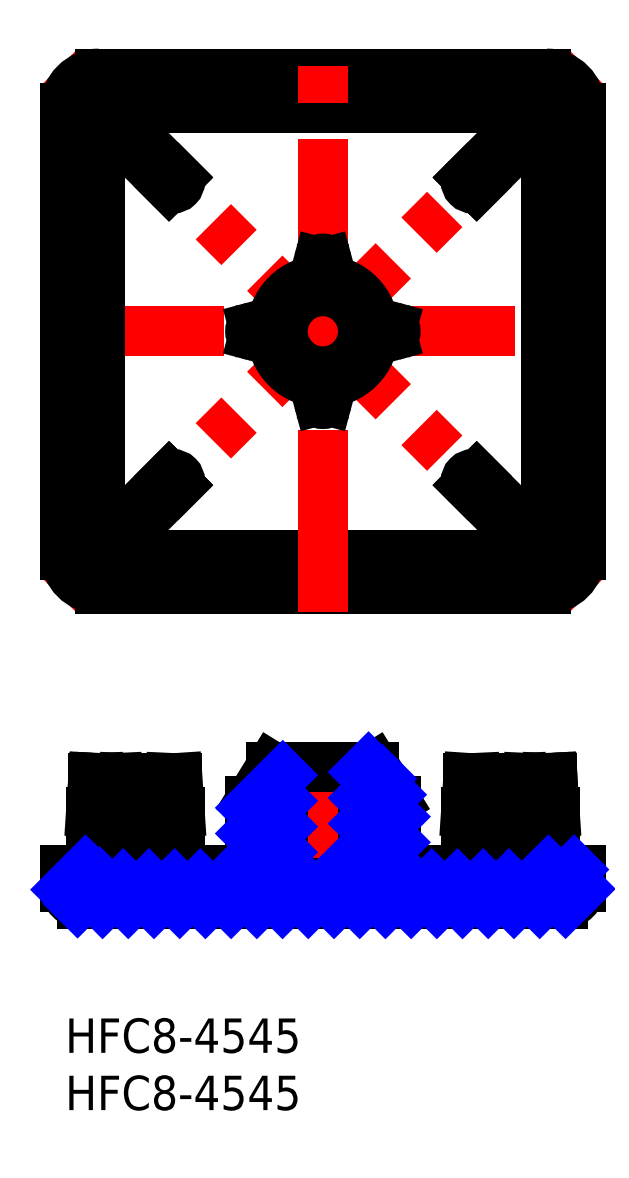
<metadata>
{"format":"dxf","ext":"dxf","renderer":"ezdxf+matplotlib","layout":"modelspace","background":"white","min_lineweight":24,"dpi":150}
</metadata>
<code>
0
SECTION
2
ENTITIES
0
INSERT
8
MSM_CONTINUOUS
2
*U2
10
0
20
0
30
0
0
INSERT
8
MSM_CONTINUOUS
2
*U3
10
0
20
0
30
0
0
LINE
8
MSM_CENTER
10
22.5
20
24
30
0
11
22.5
21
8
31
0
0
LINE
8
MSM_CONTINUOUS
10
1.5
20
10
30
0
11
43.5
21
10
31
0
0
LINE
8
MSM_CONTINUOUS
10
42
20
11.8
30
0
11
28.85
21
11.8
31
0
0
LINE
8
MSM_CONTINUOUS
10
35.2
20
21
30
0
11
42.55
21
21
31
0
0
LINE
8
MSM_CONTINUOUS
10
35
20
18
30
0
11
42.75
21
18
31
0
0
LINE
8
MSM_CONTINUOUS
10
0
20
13
30
0
11
3
21
13
31
0
0
LINE
8
MSM_CONTINUOUS
10
2.948
20
21
30
0
11
2.807
21
18
31
0
0
LINE
8
MSM_CONTINUOUS
10
2.254
20
18
30
0
11
10
21
18
31
0
0
LINE
8
MSM_CONTINUOUS
10
2.454
20
21
30
0
11
9.804
21
21
31
0
0
ARC
8
MSM_CONTINUOUS
10
1.5
20
11.5
30
0
40
1.5
50
180
51
270
0
LINE
8
MSM_CONTINUOUS
10
2.312
20
18
30
0
11
2.312
21
13
31
0
0
LINE
8
MSM_CONTINUOUS
10
2.807
20
18
30
0
11
2.807
21
13
31
0
0
LINE
8
MSM_CONTINUOUS
10
2.254
20
18
30
0
11
2.254
21
13
31
0
0
LINE
8
MSM_CONTINUOUS
10
0
20
11.5
30
0
11
0
21
13
31
0
0
LINE
8
MSM_CONTINUOUS
10
2.454
20
21
30
0
11
2.312
21
18
31
0
0
LINE
8
MSM_CONTINUOUS
10
2.454
20
21
30
0
11
2.254
21
18
31
0
0
LINE
8
MSM_CONTINUOUS
10
26
20
11.8
30
0
11
19
21
11.8
31
0
0
LINE
8
MSM_CONTINUOUS
10
27
20
22
30
0
11
18
21
22
31
0
0
LINE
8
MSM_CONTINUOUS
10
16.15
20
13
30
0
11
10
21
13
31
0
0
LINE
8
MSM_CONTINUOUS
10
16.15
20
11.8
30
0
11
3
21
11.8
31
0
0
LINE
8
MSM_CONTINUOUS
10
4.716
20
18
30
0
11
4.716
21
11.8
31
0
0
LINE
8
MSM_CONTINUOUS
10
3.09
20
18
30
0
11
3.09
21
11.8
31
0
0
LINE
8
MSM_CONTINUOUS
10
4.999
20
18
30
0
11
4.999
21
11.8
31
0
0
LINE
8
MSM_CONTINUOUS
10
9.065
20
18
30
0
11
9.065
21
11.8
31
0
0
LINE
8
MSM_CONTINUOUS
10
10
20
11.8
30
0
11
10
21
18
31
0
0
LINE
8
MSM_CONTINUOUS
10
3
20
13
30
0
11
3
21
11.8
31
0
0
LINE
8
MSM_CONTINUOUS
10
4.575
20
21
30
0
11
4.716
21
18
31
0
0
LINE
8
MSM_CONTINUOUS
10
2.948
20
21
30
0
11
3.09
21
18
31
0
0
LINE
8
MSM_CONTINUOUS
10
5.141
20
21
30
0
11
4.999
21
18
31
0
0
LINE
8
MSM_CONTINUOUS
10
9.065
20
18
30
0
11
9.206
21
21
31
0
0
LINE
8
MSM_CONTINUOUS
10
10
20
18
30
0
11
9.804
21
21
31
0
0
LINE
8
MSM_CONTINUOUS
10
16.15
20
11.8
30
0
11
16.15
21
19
31
0
0
LINE
8
MSM_CONTINUOUS
10
19
20
11.8
30
0
11
19
21
22
31
0
0
LINE
8
MSM_CONTINUOUS
10
16.15
20
19
30
0
11
18
21
22
31
0
0
LINE
8
MSM_CONTINUOUS
10
27
20
22
30
0
11
28.85
21
19
31
0
0
LINE
8
MSM_CONTINUOUS
10
26
20
22
30
0
11
26
21
11.8
31
0
0
LINE
8
MSM_CONTINUOUS
10
28.85
20
19
30
0
11
28.85
21
11.8
31
0
0
LINE
8
MSM_CONTINUOUS
10
35
20
18
30
0
11
35
21
11.8
31
0
0
LINE
8
MSM_CONTINUOUS
10
35
20
13
30
0
11
28.85
21
13
31
0
0
LINE
8
MSM_CONTINUOUS
10
35.2
20
21
30
0
11
35
21
18
31
0
0
ARC
8
MSM_CONTINUOUS
10
43.5
20
11.5
30
0
40
1.5
50
270
51
0
0
LINE
8
MSM_CONTINUOUS
10
42
20
13
30
0
11
45
21
13
31
0
0
LINE
8
MSM_CONTINUOUS
10
40.28
20
18
30
0
11
40.28
21
11.8
31
0
0
LINE
8
MSM_CONTINUOUS
10
40
20
18
30
0
11
40
21
11.8
31
0
0
LINE
8
MSM_CONTINUOUS
10
41.91
20
18
30
0
11
41.91
21
11.8
31
0
0
LINE
8
MSM_CONTINUOUS
10
42.69
20
18
30
0
11
42.69
21
13
31
0
0
LINE
8
MSM_CONTINUOUS
10
42.75
20
13
30
0
11
42.75
21
18
31
0
0
LINE
8
MSM_CONTINUOUS
10
42.19
20
18
30
0
11
42.19
21
13
31
0
0
LINE
8
MSM_CONTINUOUS
10
35.94
20
18
30
0
11
35.94
21
11.8
31
0
0
LINE
8
MSM_CONTINUOUS
10
42
20
11.8
30
0
11
42
21
13
31
0
0
LINE
8
MSM_CONTINUOUS
10
35.94
20
18
30
0
11
35.79
21
21
31
0
0
LINE
8
MSM_CONTINUOUS
10
42.69
20
18
30
0
11
42.55
21
21
31
0
0
LINE
8
MSM_CONTINUOUS
10
42.75
20
18
30
0
11
42.55
21
21
31
0
0
LINE
8
MSM_CONTINUOUS
10
40.28
20
18
30
0
11
40.43
21
21
31
0
0
LINE
8
MSM_CONTINUOUS
10
40
20
18
30
0
11
39.86
21
21
31
0
0
LINE
8
MSM_CONTINUOUS
10
42.19
20
18
30
0
11
42.05
21
21
31
0
0
LINE
8
MSM_CONTINUOUS
10
41.91
20
18
30
0
11
42.05
21
21
31
0
0
LINE
8
MSM_CONTINUOUS
10
45
20
13
30
0
11
45
21
11.5
31
0
0
LINE
8
MSM_CENTER
10
-0.5355
20
36.96
30
0
11
45.54
21
83.04
31
0
0
LINE
8
MSM_CENTER
10
-0.5355
20
83.04
30
0
11
45.54
21
36.96
31
0
0
LINE
8
MSM_CENTER
10
-2
20
60
30
0
11
47
21
60
31
0
0
ARC
8
MSM_CONTINUOUS
10
35.55
20
73.05
30
0
40
0.35
50
135
51
315
0
ARC
8
MSM_CONTINUOUS
10
35.55
20
73.05
30
0
40
0.55
50
135
51
315
0
ARC
8
MSM_CONTINUOUS
10
39.12
20
76.62
30
0
40
4.5
50
309.8
51
140.2
0
LINE
8
MSM_CONTINUOUS
10
35.16
20
73.44
30
0
11
39.22
21
77.5
31
0
0
LINE
8
MSM_CONTINUOUS
10
39.36
20
77.36
30
0
11
35.3
21
73.29
31
0
0
ARC
8
MSM_CONTINUOUS
10
35.55
20
46.95
30
0
40
0.55
50
45
51
225
0
ARC
8
MSM_CONTINUOUS
10
35.55
20
46.95
30
0
40
0.35
50
45
51
225
0
LINE
8
MSM_CONTINUOUS
10
39.22
20
42.5
30
0
11
35.16
21
46.56
31
0
0
LINE
8
MSM_CONTINUOUS
10
35.3
20
46.71
30
0
11
39.36
21
42.64
31
0
0
LINE
8
MSM_CONTINUOUS
10
42
20
82.5
30
0
11
3
21
82.5
31
0
0
LINE
8
MSM_CONTINUOUS
10
35.66
20
79.5
30
0
11
9.338
21
79.5
31
0
0
LINE
8
MSM_CONTINUOUS
10
3
20
37.5
30
0
11
42
21
37.5
31
0
0
LINE
8
MSM_CONTINUOUS
10
9.338
20
40.5
30
0
11
35.66
21
40.5
31
0
0
ARC
8
MSM_CONTINUOUS
10
39.12
20
43.38
30
0
40
4.5
50
219.8
51
50.16
0
LINE
8
MSM_CENTER
10
22.5
20
35.5
30
0
11
22.5
21
84.5
31
0
0
LINE
8
MSM_CONTINUOUS
10
3
20
73.16
30
0
11
3
21
46.84
31
0
0
LINE
8
MSM_CONTINUOUS
10
-4.825e-12
20
79.5
30
0
11
-4.825e-12
21
40.5
31
0
0
LINE
8
MSM_CONTINUOUS
10
3.09
20
44.9
30
0
11
2.312
21
44.13
31
0
0
LINE
8
MSM_CONTINUOUS
10
4.575
20
43.14
30
0
11
2.807
21
44.9
31
0
0
LINE
8
MSM_CONTINUOUS
10
2.312
20
44.41
30
0
11
6.908
21
39.81
31
0
0
ARC
8
MSM_CONTINUOUS
10
2.948
20
44.76
30
0
40
0.2
50
45
51
135
0
ARC
8
MSM_CONTINUOUS
10
3
20
40.5
30
0
40
3
50
180
51
270
0
ARC
8
MSM_CONTINUOUS
10
5.883
20
43.38
30
0
40
4.5
50
129.8
51
320.2
0
LINE
8
MSM_CONTINUOUS
10
6.625
20
39.81
30
0
11
2.312
21
44.13
31
0
0
LINE
8
MSM_CONTINUOUS
10
2.312
20
44.41
30
0
11
2.807
21
44.9
31
0
0
ARC
8
MSM_CONTINUOUS
10
2.454
20
44.27
30
0
40
0.2
50
135
51
225
0
LINE
8
MSM_CONTINUOUS
10
9.206
20
47.2
30
0
11
5.141
21
43.14
31
0
0
LINE
8
MSM_CONTINUOUS
10
9.843
20
46.56
30
0
11
5.777
21
42.5
31
0
0
LINE
8
MSM_CONTINUOUS
10
5.636
20
42.64
30
0
11
9.701
21
46.71
31
0
0
LINE
8
MSM_CONTINUOUS
10
4.999
20
43.28
30
0
11
9.065
21
47.34
31
0
0
LINE
8
MSM_CONTINUOUS
10
6.625
20
39.81
30
0
11
7.403
21
40.59
31
0
0
LINE
8
MSM_CONTINUOUS
10
7.403
20
40.31
30
0
11
6.908
21
39.81
31
0
0
ARC
8
MSM_CONTINUOUS
10
6.767
20
39.95
30
0
40
0.2
50
225
51
315
0
LINE
8
MSM_CONTINUOUS
10
7.403
20
40.31
30
0
11
5.636
21
42.07
31
0
0
LINE
8
MSM_CONTINUOUS
10
5.777
20
42.22
30
0
11
7.403
21
40.59
31
0
0
LINE
8
MSM_CONTINUOUS
10
4.716
20
43.28
30
0
11
4.575
21
43.14
31
0
0
LINE
8
MSM_CONTINUOUS
10
4.999
20
43.28
30
0
11
5.141
21
43.14
31
0
0
ARC
8
MSM_CONTINUOUS
10
4.858
20
43.42
30
0
40
0.4
50
225
51
315
0
ARC
8
MSM_CONTINUOUS
10
5.918
20
42.36
30
0
40
0.2
50
135
51
225
0
ARC
8
MSM_CONTINUOUS
10
5.918
20
42.36
30
0
40
0.4
50
135
51
225
0
LINE
8
MSM_CONTINUOUS
10
5.636
20
42.07
30
0
11
5.777
21
42.22
31
0
0
LINE
8
MSM_CONTINUOUS
10
5.636
20
42.64
30
0
11
5.777
21
42.5
31
0
0
ARC
8
MSM_CONTINUOUS
10
4.858
20
43.42
30
0
40
0.2
50
225
51
315
0
LINE
8
MSM_CONTINUOUS
10
3.09
20
44.9
30
0
11
4.716
21
43.28
31
0
0
ARC
8
MSM_CONTINUOUS
10
7.262
20
40.45
30
0
40
0.2
50
315
51
45
0
CIRCLE
8
MSM_CONTINUOUS
10
22.5
20
60
30
0
40
4.5
0
CIRCLE
8
MSM_CONTINUOUS
10
22.5
20
60
30
0
40
3.5
0
LINE
8
MSM_CONTINUOUS
10
9.843
20
46.56
30
0
11
9.701
21
46.71
31
0
0
ARC
8
MSM_CONTINUOUS
10
9.454
20
46.95
30
0
40
0.35
50
315
51
135
0
ARC
8
MSM_CONTINUOUS
10
9.454
20
46.95
30
0
40
0.55
50
315
51
135
0
LINE
8
MSM_CONTINUOUS
10
9.065
20
47.34
30
0
11
9.206
21
47.2
31
0
0
ARC
8
MSM_CONTINUOUS
10
16.55
20
60
30
0
40
0.4033
50
105
51
255
0
LINE
8
MSM_CONTINUOUS
10
16.45
20
60.39
30
0
11
18.08
21
60.83
31
0
0
LINE
8
MSM_CONTINUOUS
10
18.08
20
59.17
30
0
11
16.45
21
59.61
31
0
0
LINE
8
MSM_CONTINUOUS
10
23.33
20
55.58
30
0
11
22.89
21
53.95
31
0
0
LINE
8
MSM_CONTINUOUS
10
22.11
20
53.95
30
0
11
21.67
21
55.58
31
0
0
ARC
8
MSM_CONTINUOUS
10
22.5
20
54.05
30
0
40
0.4033
50
195
51
345
0
LINE
8
MSM_CONTINUOUS
10
35.16
20
46.56
30
0
11
35.3
21
46.71
31
0
0
LINE
8
MSM_CONTINUOUS
10
28.55
20
59.61
30
0
11
26.92
21
59.17
31
0
0
LINE
8
MSM_CONTINUOUS
10
26.92
20
60.83
30
0
11
28.55
21
60.39
31
0
0
LINE
8
MSM_CONTINUOUS
10
22.89
20
66.05
30
0
11
23.33
21
64.42
31
0
0
ARC
8
MSM_CONTINUOUS
10
22.5
20
65.95
30
0
40
0.4033
50
15
51
165
0
LINE
8
MSM_CONTINUOUS
10
21.67
20
64.42
30
0
11
22.11
21
66.05
31
0
0
ARC
8
MSM_CONTINUOUS
10
28.45
20
60
30
0
40
0.4033
50
285
51
75
0
LINE
8
MSM_CONTINUOUS
10
6.908
20
80.19
30
0
11
2.312
21
75.59
31
0
0
LINE
8
MSM_CONTINUOUS
10
2.312
20
75.87
30
0
11
3.09
21
75.1
31
0
0
LINE
8
MSM_CONTINUOUS
10
2.807
20
75.1
30
0
11
4.575
21
76.86
31
0
0
ARC
8
MSM_CONTINUOUS
10
3
20
79.5
30
0
40
3
50
90
51
180
0
ARC
8
MSM_CONTINUOUS
10
2.948
20
75.24
30
0
40
0.2
50
225
51
315
0
ARC
8
MSM_CONTINUOUS
10
5.883
20
76.62
30
0
40
4.5
50
39.84
51
230.2
0
LINE
8
MSM_CONTINUOUS
10
2.312
20
75.87
30
0
11
6.625
21
80.19
31
0
0
ARC
8
MSM_CONTINUOUS
10
2.454
20
75.73
30
0
40
0.2
50
135
51
225
0
LINE
8
MSM_CONTINUOUS
10
2.807
20
75.1
30
0
11
2.312
21
75.59
31
0
0
LINE
8
MSM_CONTINUOUS
10
9.065
20
72.66
30
0
11
4.999
21
76.72
31
0
0
LINE
8
MSM_CONTINUOUS
10
5.141
20
76.86
30
0
11
9.206
21
72.8
31
0
0
LINE
8
MSM_CONTINUOUS
10
9.701
20
73.29
30
0
11
5.636
21
77.36
31
0
0
LINE
8
MSM_CONTINUOUS
10
5.777
20
77.5
30
0
11
9.843
21
73.44
31
0
0
ARC
8
MSM_CONTINUOUS
10
9.454
20
73.05
30
0
40
0.35
50
225
51
45
0
LINE
8
MSM_CONTINUOUS
10
9.065
20
72.66
30
0
11
9.206
21
72.8
31
0
0
ARC
8
MSM_CONTINUOUS
10
9.454
20
73.05
30
0
40
0.55
50
225
51
45
0
LINE
8
MSM_CONTINUOUS
10
9.843
20
73.44
30
0
11
9.701
21
73.29
31
0
0
LINE
8
MSM_CONTINUOUS
10
7.403
20
79.41
30
0
11
6.625
21
80.19
31
0
0
LINE
8
MSM_CONTINUOUS
10
5.636
20
77.93
30
0
11
7.403
21
79.69
31
0
0
LINE
8
MSM_CONTINUOUS
10
6.908
20
80.19
30
0
11
7.403
21
79.69
31
0
0
LINE
8
MSM_CONTINUOUS
10
7.403
20
79.41
30
0
11
5.777
21
77.78
31
0
0
ARC
8
MSM_CONTINUOUS
10
6.767
20
80.05
30
0
40
0.2
50
45
51
135
0
LINE
8
MSM_CONTINUOUS
10
4.575
20
76.86
30
0
11
4.716
21
76.72
31
0
0
ARC
8
MSM_CONTINUOUS
10
4.858
20
76.58
30
0
40
0.4
50
45
51
135
0
ARC
8
MSM_CONTINUOUS
10
5.918
20
77.64
30
0
40
0.2
50
135
51
225
0
LINE
8
MSM_CONTINUOUS
10
5.777
20
77.78
30
0
11
5.636
21
77.93
31
0
0
ARC
8
MSM_CONTINUOUS
10
4.858
20
76.58
30
0
40
0.2
50
45
51
135
0
ARC
8
MSM_CONTINUOUS
10
5.918
20
77.64
30
0
40
0.4
50
135
51
225
0
LINE
8
MSM_CONTINUOUS
10
5.141
20
76.86
30
0
11
4.999
21
76.72
31
0
0
LINE
8
MSM_CONTINUOUS
10
5.777
20
77.5
30
0
11
5.636
21
77.36
31
0
0
LINE
8
MSM_CONTINUOUS
10
4.716
20
76.72
30
0
11
3.09
21
75.1
31
0
0
ARC
8
MSM_CONTINUOUS
10
7.262
20
79.55
30
0
40
0.2
50
315
51
45
0
LINE
8
MSM_CONTINUOUS
10
35.16
20
73.44
30
0
11
35.3
21
73.29
31
0
0
LINE
8
MSM_CONTINUOUS
10
42
20
46.84
30
0
11
42
21
73.16
31
0
0
LINE
8
MSM_CONTINUOUS
10
45
20
40.5
30
0
11
45
21
79.5
31
0
0
LINE
8
MSM_CONTINUOUS
10
35.94
20
47.34
30
0
11
40
21
43.28
31
0
0
LINE
8
MSM_CONTINUOUS
10
39.86
20
43.14
30
0
11
35.79
21
47.2
31
0
0
ARC
8
MSM_CONTINUOUS
10
42
20
40.5
30
0
40
3
50
270
51
0
0
LINE
8
MSM_CONTINUOUS
10
38.09
20
39.81
30
0
11
42.69
21
44.41
31
0
0
LINE
8
MSM_CONTINUOUS
10
37.6
20
40.59
30
0
11
38.37
21
39.81
31
0
0
LINE
8
MSM_CONTINUOUS
10
38.09
20
39.81
30
0
11
37.6
21
40.31
31
0
0
LINE
8
MSM_CONTINUOUS
10
42.69
20
44.13
30
0
11
38.37
21
39.81
31
0
0
ARC
8
MSM_CONTINUOUS
10
38.23
20
39.95
30
0
40
0.2
50
225
51
315
0
LINE
8
MSM_CONTINUOUS
10
39.36
20
42.07
30
0
11
37.6
21
40.31
31
0
0
ARC
8
MSM_CONTINUOUS
10
39.08
20
42.36
30
0
40
0.4
50
315
51
45
0
ARC
8
MSM_CONTINUOUS
10
39.08
20
42.36
30
0
40
0.2
50
315
51
45
0
LINE
8
MSM_CONTINUOUS
10
39.22
20
42.5
30
0
11
39.36
21
42.64
31
0
0
LINE
8
MSM_CONTINUOUS
10
39.22
20
42.22
30
0
11
39.36
21
42.07
31
0
0
ARC
8
MSM_CONTINUOUS
10
37.74
20
40.45
30
0
40
0.2
50
135
51
225
0
LINE
8
MSM_CONTINUOUS
10
37.6
20
40.59
30
0
11
39.22
21
42.22
31
0
0
LINE
8
MSM_CONTINUOUS
10
42.19
20
44.9
30
0
11
40.43
21
43.14
31
0
0
LINE
8
MSM_CONTINUOUS
10
42.69
20
44.13
30
0
11
41.91
21
44.9
31
0
0
LINE
8
MSM_CONTINUOUS
10
42.19
20
44.9
30
0
11
42.69
21
44.41
31
0
0
ARC
8
MSM_CONTINUOUS
10
42.05
20
44.76
30
0
40
0.2
50
45
51
135
0
ARC
8
MSM_CONTINUOUS
10
42.55
20
44.27
30
0
40
0.2
50
315
51
45
0
ARC
8
MSM_CONTINUOUS
10
40.14
20
43.42
30
0
40
0.2
50
225
51
315
0
ARC
8
MSM_CONTINUOUS
10
40.14
20
43.42
30
0
40
0.4
50
225
51
315
0
LINE
8
MSM_CONTINUOUS
10
39.86
20
43.14
30
0
11
40
21
43.28
31
0
0
LINE
8
MSM_CONTINUOUS
10
40.43
20
43.14
30
0
11
40.28
21
43.28
31
0
0
LINE
8
MSM_CONTINUOUS
10
40.28
20
43.28
30
0
11
41.91
21
44.9
31
0
0
LINE
8
MSM_CONTINUOUS
10
35.94
20
47.34
30
0
11
35.79
21
47.2
31
0
0
ARC
8
MSM_CONTINUOUS
10
42
20
79.5
30
0
40
3
50
0
51
90
0
ARC
8
MSM_CONTINUOUS
10
42.05
20
75.24
30
0
40
0.2
50
225
51
315
0
LINE
8
MSM_CONTINUOUS
10
40
20
76.72
30
0
11
35.94
21
72.66
31
0
0
LINE
8
MSM_CONTINUOUS
10
35.79
20
72.8
30
0
11
39.86
21
76.86
31
0
0
LINE
8
MSM_CONTINUOUS
10
35.94
20
72.66
30
0
11
35.79
21
72.8
31
0
0
LINE
8
MSM_CONTINUOUS
10
42.69
20
75.59
30
0
11
38.09
21
80.19
31
0
0
LINE
8
MSM_CONTINUOUS
10
38.37
20
80.19
30
0
11
42.69
21
75.87
31
0
0
LINE
8
MSM_CONTINUOUS
10
37.6
20
79.69
30
0
11
39.36
21
77.93
31
0
0
LINE
8
MSM_CONTINUOUS
10
38.37
20
80.19
30
0
11
37.6
21
79.41
31
0
0
LINE
8
MSM_CONTINUOUS
10
37.6
20
79.69
30
0
11
38.09
21
80.19
31
0
0
ARC
8
MSM_CONTINUOUS
10
37.74
20
79.55
30
0
40
0.2
50
135
51
225
0
ARC
8
MSM_CONTINUOUS
10
38.23
20
80.05
30
0
40
0.2
50
45
51
135
0
ARC
8
MSM_CONTINUOUS
10
39.08
20
77.64
30
0
40
0.4
50
315
51
45
0
ARC
8
MSM_CONTINUOUS
10
39.08
20
77.64
30
0
40
0.2
50
315
51
45
0
LINE
8
MSM_CONTINUOUS
10
39.36
20
77.93
30
0
11
39.22
21
77.78
31
0
0
LINE
8
MSM_CONTINUOUS
10
39.36
20
77.36
30
0
11
39.22
21
77.5
31
0
0
LINE
8
MSM_CONTINUOUS
10
39.22
20
77.78
30
0
11
37.6
21
79.41
31
0
0
LINE
8
MSM_CONTINUOUS
10
41.91
20
75.1
30
0
11
42.69
21
75.87
31
0
0
LINE
8
MSM_CONTINUOUS
10
40.43
20
76.86
30
0
11
42.19
21
75.1
31
0
0
ARC
8
MSM_CONTINUOUS
10
40.14
20
76.58
30
0
40
0.2
50
45
51
135
0
ARC
8
MSM_CONTINUOUS
10
40.14
20
76.58
30
0
40
0.4
50
45
51
135
0
LINE
8
MSM_CONTINUOUS
10
40
20
76.72
30
0
11
39.86
21
76.86
31
0
0
LINE
8
MSM_CONTINUOUS
10
40.28
20
76.72
30
0
11
40.43
21
76.86
31
0
0
LINE
8
MSM_CONTINUOUS
10
42.69
20
75.59
30
0
11
42.19
21
75.1
31
0
0
ARC
8
MSM_CONTINUOUS
10
42.55
20
75.73
30
0
40
0.2
50
315
51
45
0
LINE
8
MSM_CONTINUOUS
10
41.91
20
75.1
30
0
11
40.28
21
76.72
31
0
0
INSERT
8
MSM_NARROW
2
*X5
10
0
20
0
30
0
0
ENDSEC
0
EOF

</code>
